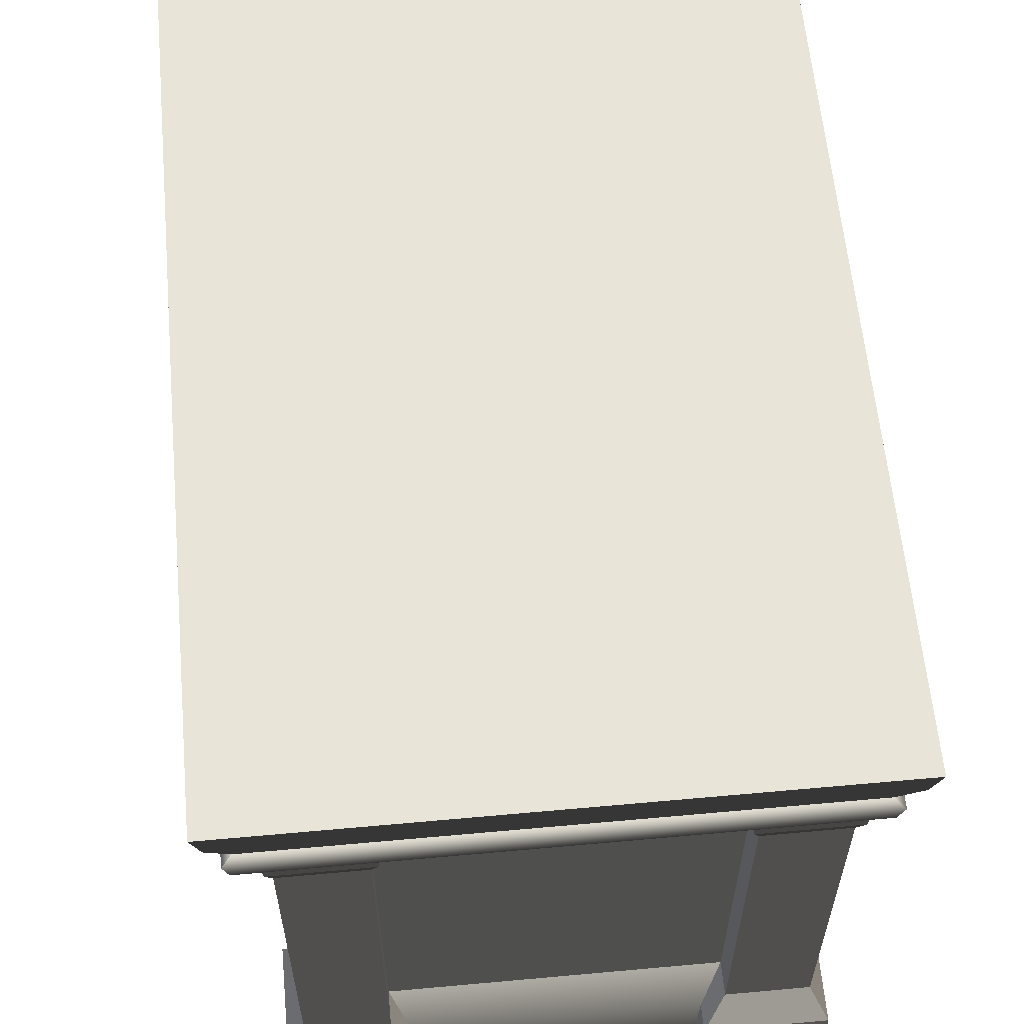
<metadata>
{"format":"obj","ext":"obj","renderer":"f3d","projection":"perspective","resolution":1024,"background":"white","views":[{"elev":60.5,"azim":174.7,"up":"+Y"}]}
</metadata>
<code>
v 0.4461 1.025 -2.994e-06
v 0.4459 1.025 -0.7497
v -0.4495 1.025 -0.7497
v -0.4495 1.025 -2.759e-06
v 0.4461 1.025 -2.994e-06
v -0.4495 1.025 -2.759e-06
v -0.4495 1.025 0.7497
v 0.4459 1.025 0.7497
v -0.4525 1.834e-16 -0.7487
v -0.4476 0.1709 -0.7437
v -0.4476 0.1709 -0.5403
v -0.4525 1.311e-16 -0.5354
v -0.2442 0.1709 -0.7437
v -0.2392 1.834e-16 -0.7487
v -0.2392 1.311e-16 -0.5354
v -0.2442 0.1709 -0.5403
v -0.4525 1.311e-16 -0.5354
v -0.4476 0.1709 -0.5403
v -0.2442 0.1709 -0.5403
v -0.2392 1.311e-16 -0.5354
v -0.2392 1.834e-16 -0.7487
v -0.2442 0.1709 -0.7437
v -0.4476 0.1709 -0.7437
v -0.4525 1.834e-16 -0.7487
v -0.2773 0.2463 -0.7106
v -0.2781 0.9026 -0.7097
v -0.4136 0.9026 -0.7097
v -0.4145 0.2463 -0.7106
v -0.2773 0.2463 -0.5734
v -0.2781 0.9026 -0.5743
v -0.2781 0.9026 -0.7097
v -0.2773 0.2463 -0.7106
v -0.4136 0.9026 -0.5743
v -0.2781 0.9026 -0.5743
v -0.2773 0.2463 -0.5734
v -0.4145 0.2463 -0.5734
v -0.4136 0.9026 -0.7097
v -0.4136 0.9026 -0.5743
v -0.4145 0.2463 -0.5734
v -0.4145 0.2463 -0.7106
v -0.2442 0.1709 -0.7437
v -0.2773 0.2463 -0.7106
v -0.4145 0.2463 -0.7106
v -0.4476 0.1709 -0.7437
v -0.2773 0.2463 -0.7106
v -0.2442 0.1709 -0.7437
v -0.2442 0.1709 -0.5403
v -0.2773 0.2463 -0.5734
v -0.4476 0.1709 -0.5403
v -0.4145 0.2463 -0.5734
v -0.2773 0.2463 -0.5734
v -0.2442 0.1709 -0.5403
v -0.4476 0.1709 -0.7437
v -0.4145 0.2463 -0.7106
v -0.4145 0.2463 -0.5734
v -0.4476 0.1709 -0.5403
v -0.2781 0.9026 -0.5743
v -0.2675 0.937 -0.5636
v -0.2675 0.937 -0.7204
v -0.2781 0.9026 -0.7097
v -0.4136 0.9026 -0.5743
v -0.4243 0.937 -0.5636
v -0.2675 0.937 -0.5636
v -0.2781 0.9026 -0.5743
v -0.4243 0.937 -0.7204
v -0.4243 0.937 -0.5636
v -0.4136 0.9026 -0.5743
v -0.4136 0.9026 -0.7097
v -0.2781 0.9026 -0.7097
v -0.2675 0.937 -0.7204
v -0.4243 0.937 -0.7204
v -0.4136 0.9026 -0.7097
v -0.2675 0.937 -0.7204
v -0.2622 1.026 -0.7257
v -0.4296 1.026 -0.7257
v -0.4243 0.937 -0.7204
v -0.2622 1.026 -0.7257
v -0.2675 0.937 -0.7204
v -0.2675 0.937 -0.5636
v -0.2622 1.026 -0.5583
v -0.4243 0.937 -0.5636
v -0.4296 1.026 -0.5583
v -0.2622 1.026 -0.5583
v -0.2675 0.937 -0.5636
v -0.4243 0.937 -0.7204
v -0.4296 1.026 -0.7257
v -0.4296 1.026 -0.5583
v -0.4243 0.937 -0.5636
v -0.3363 0.2463 -0.6557
v -0.3363 1.025 -0.6557
v -0.3363 1.025 -0.491
v -0.3363 0.2463 -0.491
v 0.3794 0.2463 -0.6557
v 0.3794 1.025 -0.6557
v -0.3363 1.025 -0.6557
v -0.3363 0.2463 -0.6557
v 0.3794 0.2463 9.502e-07
v 0.3794 1.025 9.502e-07
v 0.3794 1.025 -0.6557
v 0.3794 0.2463 -0.6557
v 0.226 0.2463 1.033e-06
v 0.226 0.2463 -0.491
v 0.226 1.025 -0.491
v 0.226 1.025 1.033e-06
v 0.226 1.025 -0.491
v 0.226 0.2463 -0.491
v -0.3363 0.2463 -0.491
v -0.3363 1.025 -0.491
v -0.4707 1.161 -0.7703
v 0.4694 1.161 -0.7703
v 0.4823 1.225 -0.7817
v -0.4823 1.225 -0.7817
v -0.4418 1.077 -0.7417
v 0.4391 1.077 -0.7417
v -0.4567 1.068 -0.7567
v -0.4495 1.025 -0.7497
v 0.4459 1.025 -0.7497
v 0.4538 1.068 -0.7567
v -0.4418 1.077 -0.7417
v 0.4391 1.077 -0.7417
v -0.4823 1.225 -2.809e-06
v -0.4823 1.225 -0.7817
v 0.4823 1.225 -0.7817
v 0.4823 1.225 -2.914e-06
v 0.4823 1.225 0.7817
v -0.4823 1.225 0.7817
v -0.4707 1.161 -2.706e-06
v -0.4707 1.161 -0.7703
v -0.4823 1.225 -0.7817
v -0.4823 1.225 -2.809e-06
v -0.4418 1.077 -0.7417
v -0.4418 1.077 -2.691e-06
v -0.4567 1.068 -2.821e-06
v -0.4567 1.068 -0.7567
v -0.4418 1.077 -0.7417
v -0.4418 1.077 -2.691e-06
v -0.4495 1.025 -2.759e-06
v -0.4495 1.025 -0.7497
v -0.4207 0.05349 -2.743e-06
v -0.4207 0.05349 -0.6988
v -0.4207 0.1709 -0.6988
v -0.4207 0.1709 -2.743e-06
v -0.3775 0.2463 -2.841e-06
v -0.3775 0.2463 -0.6557
v 0.4225 0.1709 -0.6988
v -0.4207 0.1709 -0.6988
v -0.4207 0.05349 -0.6988
v 0.4225 0.05349 -0.6988
v -0.3775 0.2463 -0.6557
v 0.3794 0.2463 -0.6557
v -0.3775 0.2463 -2.841e-06
v -0.3775 0.2463 -0.6557
v 0.3794 0.2463 -0.6557
v 0.3794 0.2463 -2.865e-06
v -0.3752 1.021 -0.547
v -0.3752 1.021 -0.00594
v -0.3752 0.2494 -0.00594
v -0.3752 0.2494 -0.547
v -0.3752 1.021 -0.00594
v -0.3411 1.021 -0.00594
v -0.3411 0.2494 -0.00594
v -0.3752 0.2494 -0.00594
v -0.3752 1.021 -0.547
v -0.3411 1.021 -0.547
v -0.3411 1.021 -0.00594
v -0.3752 1.021 -0.00594
v -0.3752 0.2494 -0.547
v -0.3411 0.2494 -0.547
v -0.3411 1.021 -0.547
v -0.3752 1.021 -0.547
v -0.4707 1.161 0.7703
v -0.4823 1.225 0.7817
v 0.4823 1.225 0.7817
v 0.4694 1.161 0.7703
v -0.4418 1.077 0.7417
v 0.4391 1.077 0.7417
v -0.4567 1.068 0.7567
v 0.4538 1.068 0.7567
v 0.4459 1.025 0.7497
v -0.4495 1.025 0.7497
v -0.4418 1.077 0.7417
v 0.4391 1.077 0.7417
v -0.4707 1.161 -2.706e-06
v -0.4823 1.225 -2.809e-06
v -0.4823 1.225 0.7817
v -0.4707 1.161 0.7703
v -0.4418 1.077 0.7417
v -0.4418 1.077 -2.691e-06
v -0.4567 1.068 -2.821e-06
v -0.4418 1.077 -2.691e-06
v -0.4418 1.077 0.7417
v -0.4567 1.068 0.7567
v -0.4495 1.025 -2.759e-06
v -0.4495 1.025 0.7497
v 0.4694 1.161 -3.027e-06
v 0.4823 1.225 -2.914e-06
v 0.4823 1.225 -0.7817
v 0.4694 1.161 -0.7703
v 0.4391 1.077 -2.816e-06
v 0.4391 1.077 -0.7417
v 0.4538 1.068 -2.926e-06
v 0.4391 1.077 -2.816e-06
v 0.4391 1.077 -0.7417
v 0.4538 1.068 -0.7567
v 0.4461 1.025 -2.994e-06
v 0.4459 1.025 -0.7497
v 0.4694 1.161 -3.027e-06
v 0.4694 1.161 0.7703
v 0.4823 1.225 0.7817
v 0.4823 1.225 -2.914e-06
v 0.4391 1.077 -2.816e-06
v 0.4391 1.077 0.7417
v 0.4538 1.068 -2.926e-06
v 0.4538 1.068 0.7567
v 0.4391 1.077 0.7417
v 0.4391 1.077 -2.816e-06
v 0.4461 1.025 -2.994e-06
v 0.4459 1.025 0.7497
v -0.4207 0.05349 -2.743e-06
v -0.4207 0.1709 -2.743e-06
v -0.4207 0.1709 0.6988
v -0.4207 0.05349 0.6988
v -0.3775 0.2463 -2.841e-06
v -0.3775 0.2463 0.6557
v 0.4225 0.1709 0.6988
v 0.4225 0.05349 0.6988
v -0.4207 0.05349 0.6988
v -0.4207 0.1709 0.6988
v -0.3775 0.2463 0.6557
v 0.3794 0.2463 0.6557
v -0.3775 0.2463 -2.841e-06
v 0.3794 0.2463 -2.865e-06
v 0.3794 0.2463 0.6557
v -0.3775 0.2463 0.6557
v 0.4225 0.05349 -2.962e-06
v 0.4225 0.1709 -2.962e-06
v 0.4225 0.1709 -0.6988
v 0.4225 0.05349 -0.6988
v 0.3794 0.2463 -2.865e-06
v 0.3794 0.2463 -0.6557
v 0.4225 0.05349 -2.962e-06
v 0.4225 0.05349 0.6988
v 0.4225 0.1709 0.6988
v 0.4225 0.1709 -2.962e-06
v 0.3794 0.2463 -2.865e-06
v 0.3794 0.2463 0.6557
v -0.4525 -1.834e-16 0.7487
v -0.4525 -1.311e-16 0.5354
v -0.4476 0.1709 0.5403
v -0.4476 0.1709 0.7437
v -0.2442 0.1709 0.7437
v -0.2442 0.1709 0.5403
v -0.2392 -1.311e-16 0.5354
v -0.2392 -1.834e-16 0.7487
v -0.4525 -1.311e-16 0.5354
v -0.2392 -1.311e-16 0.5354
v -0.2442 0.1709 0.5403
v -0.4476 0.1709 0.5403
v -0.2392 -1.834e-16 0.7487
v -0.4525 -1.834e-16 0.7487
v -0.4476 0.1709 0.7437
v -0.2442 0.1709 0.7437
v -0.2773 0.2463 0.7106
v -0.4145 0.2463 0.7106
v -0.4136 0.9026 0.7097
v -0.2781 0.9026 0.7097
v -0.2773 0.2463 0.5734
v -0.2773 0.2463 0.7106
v -0.2781 0.9026 0.7097
v -0.2781 0.9026 0.5743
v -0.4136 0.9026 0.5743
v -0.4145 0.2463 0.5734
v -0.2773 0.2463 0.5734
v -0.2781 0.9026 0.5743
v -0.4136 0.9026 0.7097
v -0.4145 0.2463 0.7106
v -0.4145 0.2463 0.5734
v -0.4136 0.9026 0.5743
v -0.2442 0.1709 0.7437
v -0.4476 0.1709 0.7437
v -0.4145 0.2463 0.7106
v -0.2773 0.2463 0.7106
v -0.2773 0.2463 0.7106
v -0.2773 0.2463 0.5734
v -0.2442 0.1709 0.5403
v -0.2442 0.1709 0.7437
v -0.4476 0.1709 0.5403
v -0.2442 0.1709 0.5403
v -0.2773 0.2463 0.5734
v -0.4145 0.2463 0.5734
v -0.4476 0.1709 0.7437
v -0.4476 0.1709 0.5403
v -0.4145 0.2463 0.5734
v -0.4145 0.2463 0.7106
v -0.2781 0.9026 0.5743
v -0.2781 0.9026 0.7097
v -0.2675 0.937 0.7204
v -0.2675 0.937 0.5636
v -0.4136 0.9026 0.5743
v -0.2781 0.9026 0.5743
v -0.2675 0.937 0.5636
v -0.4243 0.937 0.5636
v -0.4243 0.937 0.7204
v -0.4136 0.9026 0.7097
v -0.4136 0.9026 0.5743
v -0.4243 0.937 0.5636
v -0.2781 0.9026 0.7097
v -0.4136 0.9026 0.7097
v -0.4243 0.937 0.7204
v -0.2675 0.937 0.7204
v -0.2675 0.937 0.7204
v -0.4243 0.937 0.7204
v -0.4296 1.026 0.7257
v -0.2622 1.026 0.7257
v -0.2622 1.026 0.7257
v -0.2622 1.026 0.5583
v -0.2675 0.937 0.5636
v -0.2675 0.937 0.7204
v -0.4243 0.937 0.5636
v -0.2675 0.937 0.5636
v -0.2622 1.026 0.5583
v -0.4296 1.026 0.5583
v -0.4243 0.937 0.7204
v -0.4243 0.937 0.5636
v -0.4296 1.026 0.5583
v -0.4296 1.026 0.7257
v 0.435 1.834e-16 -0.7487
v 0.435 1.311e-16 -0.5354
v 0.4301 0.1709 -0.5403
v 0.4301 0.1709 -0.7437
v 0.2267 0.1709 -0.7437
v 0.2267 0.1709 -0.5403
v 0.2218 1.311e-16 -0.5354
v 0.2218 1.834e-16 -0.7487
v 0.435 1.311e-16 -0.5354
v 0.2218 1.311e-16 -0.5354
v 0.2267 0.1709 -0.5403
v 0.4301 0.1709 -0.5403
v 0.2218 1.834e-16 -0.7487
v 0.435 1.834e-16 -0.7487
v 0.4301 0.1709 -0.7437
v 0.2267 0.1709 -0.7437
v 0.2598 0.2463 -0.7106
v 0.397 0.2463 -0.7106
v 0.3961 0.9026 -0.7097
v 0.2607 0.9026 -0.7097
v 0.2598 0.2463 -0.5734
v 0.2598 0.2463 -0.7106
v 0.2607 0.9026 -0.7097
v 0.2607 0.9026 -0.5743
v 0.3961 0.9026 -0.5743
v 0.397 0.2463 -0.5734
v 0.2598 0.2463 -0.5734
v 0.2607 0.9026 -0.5743
v 0.3961 0.9026 -0.7097
v 0.397 0.2463 -0.7106
v 0.397 0.2463 -0.5734
v 0.3961 0.9026 -0.5743
v 0.2267 0.1709 -0.7437
v 0.4301 0.1709 -0.7437
v 0.397 0.2463 -0.7106
v 0.2598 0.2463 -0.7106
v 0.2598 0.2463 -0.7106
v 0.2598 0.2463 -0.5734
v 0.2267 0.1709 -0.5403
v 0.2267 0.1709 -0.7437
v 0.4301 0.1709 -0.5403
v 0.2267 0.1709 -0.5403
v 0.2598 0.2463 -0.5734
v 0.397 0.2463 -0.5734
v 0.4301 0.1709 -0.7437
v 0.4301 0.1709 -0.5403
v 0.397 0.2463 -0.5734
v 0.397 0.2463 -0.7106
v 0.2607 0.9026 -0.5743
v 0.2607 0.9026 -0.7097
v 0.25 0.937 -0.7204
v 0.25 0.937 -0.5636
v 0.3961 0.9026 -0.5743
v 0.2607 0.9026 -0.5743
v 0.25 0.937 -0.5636
v 0.4068 0.937 -0.5636
v 0.4068 0.937 -0.7204
v 0.3961 0.9026 -0.7097
v 0.3961 0.9026 -0.5743
v 0.4068 0.937 -0.5636
v 0.2607 0.9026 -0.7097
v 0.3961 0.9026 -0.7097
v 0.4068 0.937 -0.7204
v 0.25 0.937 -0.7204
v 0.25 0.937 -0.7204
v 0.4068 0.937 -0.7204
v 0.4121 1.026 -0.7257
v 0.2447 1.026 -0.7257
v 0.2447 1.026 -0.7257
v 0.2447 1.026 -0.5583
v 0.25 0.937 -0.5636
v 0.25 0.937 -0.7204
v 0.4068 0.937 -0.5636
v 0.25 0.937 -0.5636
v 0.2447 1.026 -0.5583
v 0.4121 1.026 -0.5583
v 0.4068 0.937 -0.7204
v 0.4068 0.937 -0.5636
v 0.4121 1.026 -0.5583
v 0.4121 1.026 -0.7257
v 0.435 -1.834e-16 0.7487
v 0.4301 0.1709 0.7437
v 0.4301 0.1709 0.5403
v 0.435 -1.311e-16 0.5354
v 0.2267 0.1709 0.7437
v 0.2218 -1.834e-16 0.7487
v 0.2218 -1.311e-16 0.5354
v 0.2267 0.1709 0.5403
v 0.435 -1.311e-16 0.5354
v 0.4301 0.1709 0.5403
v 0.2267 0.1709 0.5403
v 0.2218 -1.311e-16 0.5354
v 0.2218 -1.834e-16 0.7487
v 0.2267 0.1709 0.7437
v 0.4301 0.1709 0.7437
v 0.435 -1.834e-16 0.7487
v 0.2598 0.2463 0.7106
v 0.2607 0.9026 0.7097
v 0.3961 0.9026 0.7097
v 0.397 0.2463 0.7106
v 0.2598 0.2463 0.5734
v 0.2607 0.9026 0.5743
v 0.2607 0.9026 0.7097
v 0.2598 0.2463 0.7106
v 0.3961 0.9026 0.5743
v 0.2607 0.9026 0.5743
v 0.2598 0.2463 0.5734
v 0.397 0.2463 0.5734
v 0.3961 0.9026 0.7097
v 0.3961 0.9026 0.5743
v 0.397 0.2463 0.5734
v 0.397 0.2463 0.7106
v 0.2267 0.1709 0.7437
v 0.2598 0.2463 0.7106
v 0.397 0.2463 0.7106
v 0.4301 0.1709 0.7437
v 0.2598 0.2463 0.7106
v 0.2267 0.1709 0.7437
v 0.2267 0.1709 0.5403
v 0.2598 0.2463 0.5734
v 0.4301 0.1709 0.5403
v 0.397 0.2463 0.5734
v 0.2598 0.2463 0.5734
v 0.2267 0.1709 0.5403
v 0.4301 0.1709 0.7437
v 0.397 0.2463 0.7106
v 0.397 0.2463 0.5734
v 0.4301 0.1709 0.5403
v 0.2607 0.9026 0.5743
v 0.25 0.937 0.5636
v 0.25 0.937 0.7204
v 0.2607 0.9026 0.7097
v 0.3961 0.9026 0.5743
v 0.4068 0.937 0.5636
v 0.25 0.937 0.5636
v 0.2607 0.9026 0.5743
v 0.4068 0.937 0.7204
v 0.4068 0.937 0.5636
v 0.3961 0.9026 0.5743
v 0.3961 0.9026 0.7097
v 0.2607 0.9026 0.7097
v 0.25 0.937 0.7204
v 0.4068 0.937 0.7204
v 0.3961 0.9026 0.7097
v 0.25 0.937 0.7204
v 0.2447 1.026 0.7257
v 0.4121 1.026 0.7257
v 0.4068 0.937 0.7204
v 0.2447 1.026 0.7257
v 0.25 0.937 0.7204
v 0.25 0.937 0.5636
v 0.2447 1.026 0.5583
v 0.4068 0.937 0.5636
v 0.4121 1.026 0.5583
v 0.2447 1.026 0.5583
v 0.25 0.937 0.5636
v 0.4068 0.937 0.7204
v 0.4121 1.026 0.7257
v 0.4121 1.026 0.5583
v 0.4068 0.937 0.5636
v -0.3363 0.2463 0.6557
v -0.3363 0.2463 0.4909
v -0.3363 1.025 0.4909
v -0.3363 1.025 0.6557
v 0.3794 0.2463 0.6557
v -0.3363 0.2463 0.6557
v -0.3363 1.025 0.6557
v 0.3794 1.025 0.6557
v 0.3794 0.2463 9.502e-07
v 0.3794 0.2463 0.6557
v 0.3794 1.025 0.6557
v 0.3794 1.025 9.502e-07
v 0.226 0.2463 1.033e-06
v 0.226 1.025 1.033e-06
v 0.226 1.025 0.4909
v 0.226 0.2463 0.4909
v 0.226 1.025 0.4909
v -0.3363 1.025 0.4909
v -0.3363 0.2463 0.4909
v 0.226 0.2463 0.4909
v -0.3752 1.021 0.547
v -0.3752 0.2494 0.547
v -0.3752 0.2494 0.005933
v -0.3752 1.021 0.005933
v -0.3752 1.021 0.005933
v -0.3752 0.2494 0.005933
v -0.3411 0.2494 0.005933
v -0.3411 1.021 0.005933
v -0.3752 1.021 0.547
v -0.3752 1.021 0.005933
v -0.3411 1.021 0.005933
v -0.3411 1.021 0.547
v -0.3752 0.2494 0.547
v -0.3752 1.021 0.547
v -0.3411 1.021 0.547
v -0.3411 0.2494 0.547
v -0.4074 0.6672 0.02414
v -0.4074 0.6226 0.02414
v -0.3974 0.6275 0.03469
v -0.3974 0.6623 0.03469
v -0.3895 0.6778 0.03469
v -0.3957 0.6882 0.02406
v -0.3726 0.6788 0.03469
v -0.3726 0.6958 0.01889
v -0.4174 0.6721 0.03469
v -0.4174 0.6177 0.03469
v -0.4018 0.6985 0.03469
v -0.3726 0.7127 0.03469
v -0.4074 0.6672 0.04524
v -0.4074 0.6226 0.04524
v -0.3957 0.6882 0.04532
v -0.3726 0.6958 0.05049
v -0.3974 0.6623 0.03469
v -0.3974 0.6275 0.03469
v -0.3895 0.6778 0.03469
v -0.3726 0.6788 0.03469
v -0.4018 0.5913 0.03469
v -0.3957 0.6016 0.02406
v -0.3895 0.612 0.03469
v -0.3726 0.611 0.03469
v -0.3726 0.594 0.01889
v -0.3726 0.5771 0.03469
v -0.3957 0.6016 0.04532
v -0.3726 0.594 0.05049
v -0.3895 0.612 0.03469
v -0.3726 0.611 0.03469
v -0.4074 0.669 -0.04525
v -0.4074 0.6244 -0.04525
v -0.3974 0.6294 -0.0347
v -0.3974 0.6641 -0.03469
v -0.3895 0.6797 -0.03469
v -0.3957 0.69 -0.04533
v -0.3726 0.6807 -0.03469
v -0.3726 0.6976 -0.05049
v -0.4174 0.6739 -0.03469
v -0.4174 0.6195 -0.0347
v -0.4018 0.7003 -0.03469
v -0.3726 0.7145 -0.03469
v -0.4074 0.669 -0.02415
v -0.4074 0.6244 -0.02415
v -0.3957 0.69 -0.02406
v -0.3726 0.6976 -0.0189
v -0.3974 0.6641 -0.03469
v -0.3974 0.6294 -0.0347
v -0.3895 0.6797 -0.03469
v -0.3726 0.6807 -0.03469
v -0.4018 0.5931 -0.0347
v -0.3957 0.6034 -0.04533
v -0.3895 0.6138 -0.0347
v -0.3726 0.6128 -0.0347
v -0.3726 0.5958 -0.05049
v -0.3726 0.5789 -0.0347
v -0.3957 0.6034 -0.02406
v -0.3726 0.5958 -0.0189
v -0.3895 0.6138 -0.0347
v -0.3726 0.6128 -0.0347
g Drawer_Preset_01_2686_64
f 1 3 2
f 1 4 3
f 5 7 6
f 5 8 7
f 9 11 10
f 9 12 11
f 13 15 14
f 13 16 15
f 17 19 18
f 17 20 19
f 21 23 22
f 21 24 23
f 25 27 26
f 25 28 27
f 29 31 30
f 29 32 31
f 33 35 34
f 33 36 35
f 37 39 38
f 37 40 39
f 41 43 42
f 41 44 43
f 45 47 46
f 45 48 47
f 49 51 50
f 49 52 51
f 53 55 54
f 53 56 55
f 57 59 58
f 57 60 59
f 61 63 62
f 61 64 63
f 65 67 66
f 65 68 67
f 69 71 70
f 69 72 71
f 73 75 74
f 73 76 75
f 77 79 78
f 77 80 79
f 81 83 82
f 81 84 83
f 85 87 86
f 85 88 87
f 89 91 90
f 89 92 91
f 93 95 94
f 93 96 95
f 97 99 98
f 97 100 99
f 101 103 102
f 101 104 103
f 105 107 106
f 105 108 107
f 109 111 110
f 109 112 111
f 113 109 110
f 113 110 114
f 115 117 116
f 115 118 117
f 119 118 115
f 119 120 118
f 121 123 122
f 121 124 123
f 121 125 124
f 121 126 125
f 127 129 128
f 127 130 129
f 127 128 131
f 127 131 132
f 133 135 134
f 133 136 135
f 137 133 134
f 137 134 138
f 139 141 140
f 139 142 141
f 141 142 143
f 141 143 144
f 145 147 146
f 145 148 147
f 149 145 146
f 149 150 145
f 151 153 152
f 151 154 153
f 155 157 156
f 155 158 157
f 159 161 160
f 159 162 161
f 163 165 164
f 163 166 165
f 167 169 168
f 167 170 169
f 171 173 172
f 171 174 173
f 175 174 171
f 175 176 174
f 177 179 178
f 177 180 179
f 181 177 178
f 181 178 182
f 183 185 184
f 183 186 185
f 183 187 186
f 183 188 187
f 189 191 190
f 189 192 191
f 193 192 189
f 193 194 192
f 195 197 196
f 195 198 197
f 199 198 195
f 199 200 198
f 201 203 202
f 201 204 203
f 205 204 201
f 205 206 204
f 207 209 208
f 207 210 209
f 211 207 208
f 211 208 212
f 213 215 214
f 213 216 215
f 217 213 214
f 217 214 218
f 219 221 220
f 219 222 221
f 221 223 220
f 221 224 223
f 225 227 226
f 225 228 227
f 229 228 225
f 229 225 230
f 231 233 232
f 231 234 233
f 235 237 236
f 235 238 237
f 237 239 236
f 237 240 239
f 241 243 242
f 241 244 243
f 243 244 245
f 243 245 246
f 247 249 248
f 247 250 249
f 251 253 252
f 251 254 253
f 255 257 256
f 255 258 257
f 259 261 260
f 259 262 261
f 263 265 264
f 263 266 265
f 267 269 268
f 267 270 269
f 271 273 272
f 271 274 273
f 275 277 276
f 275 278 277
f 279 281 280
f 279 282 281
f 283 285 284
f 283 286 285
f 287 289 288
f 287 290 289
f 291 293 292
f 291 294 293
f 295 297 296
f 295 298 297
f 299 301 300
f 299 302 301
f 303 305 304
f 303 306 305
f 307 309 308
f 307 310 309
f 311 313 312
f 311 314 313
f 315 317 316
f 315 318 317
f 319 321 320
f 319 322 321
f 323 325 324
f 323 326 325
f 327 329 328
f 327 330 329
f 331 333 332
f 331 334 333
f 335 337 336
f 335 338 337
f 339 341 340
f 339 342 341
f 343 345 344
f 343 346 345
f 347 349 348
f 347 350 349
f 351 353 352
f 351 354 353
f 355 357 356
f 355 358 357
f 359 361 360
f 359 362 361
f 363 365 364
f 363 366 365
f 367 369 368
f 367 370 369
f 371 373 372
f 371 374 373
f 375 377 376
f 375 378 377
f 379 381 380
f 379 382 381
f 383 385 384
f 383 386 385
f 387 389 388
f 387 390 389
f 391 393 392
f 391 394 393
f 395 397 396
f 395 398 397
f 399 401 400
f 399 402 401
f 403 405 404
f 403 406 405
f 407 409 408
f 407 410 409
f 411 413 412
f 411 414 413
f 415 417 416
f 415 418 417
f 419 421 420
f 419 422 421
f 423 425 424
f 423 426 425
f 427 429 428
f 427 430 429
f 431 433 432
f 431 434 433
f 435 437 436
f 435 438 437
f 439 441 440
f 439 442 441
f 443 445 444
f 443 446 445
f 447 449 448
f 447 450 449
f 451 453 452
f 451 454 453
f 455 457 456
f 455 458 457
f 459 461 460
f 459 462 461
f 463 465 464
f 463 466 465
f 467 469 468
f 467 470 469
f 471 473 472
f 471 474 473
f 475 477 476
f 475 478 477
f 479 481 480
f 479 482 481
f 483 485 484
f 483 486 485
f 487 489 488
f 487 490 489
f 491 493 492
f 491 494 493
f 495 497 496
f 495 498 497
f 499 501 500
f 499 502 501
f 503 505 504
f 503 506 505
f 507 509 508
f 507 510 509
f 511 513 512
f 511 514 513
f 515 517 516
f 515 518 517
f 519 521 520
f 519 522 521
f 523 525 524
f 523 526 525
f 527 526 523
f 527 523 528
f 529 527 528
f 529 528 530
f 531 523 524
f 528 523 531
f 531 524 532
f 528 531 533
f 530 528 533
f 530 533 534
f 535 531 532
f 533 531 535
f 535 532 536
f 533 535 537
f 534 533 537
f 534 537 538
f 539 535 536
f 537 535 539
f 539 536 540
f 537 539 541
f 538 537 541
f 538 541 542
f 543 536 532
f 544 543 532
f 544 532 524
f 545 544 524
f 545 524 525
f 546 544 545
f 546 547 544
f 547 543 544
f 547 548 543
f 543 549 536
f 548 549 543
f 549 540 536
f 548 550 549
f 549 551 540
f 550 551 549
f 550 552 551
f 553 555 554
f 553 556 555
f 557 556 553
f 557 553 558
f 559 557 558
f 559 558 560
f 561 553 554
f 558 553 561
f 561 554 562
f 558 561 563
f 560 558 563
f 560 563 564
f 565 561 562
f 563 561 565
f 565 562 566
f 563 565 567
f 564 563 567
f 564 567 568
f 569 565 566
f 567 565 569
f 569 566 570
f 567 569 571
f 568 567 571
f 568 571 572
f 573 566 562
f 574 573 562
f 574 562 554
f 575 574 554
f 575 554 555
f 576 574 575
f 576 577 574
f 577 573 574
f 577 578 573
f 573 579 566
f 578 579 573
f 579 570 566
f 578 580 579
f 579 581 570
f 580 581 579
f 580 582 581

</code>
